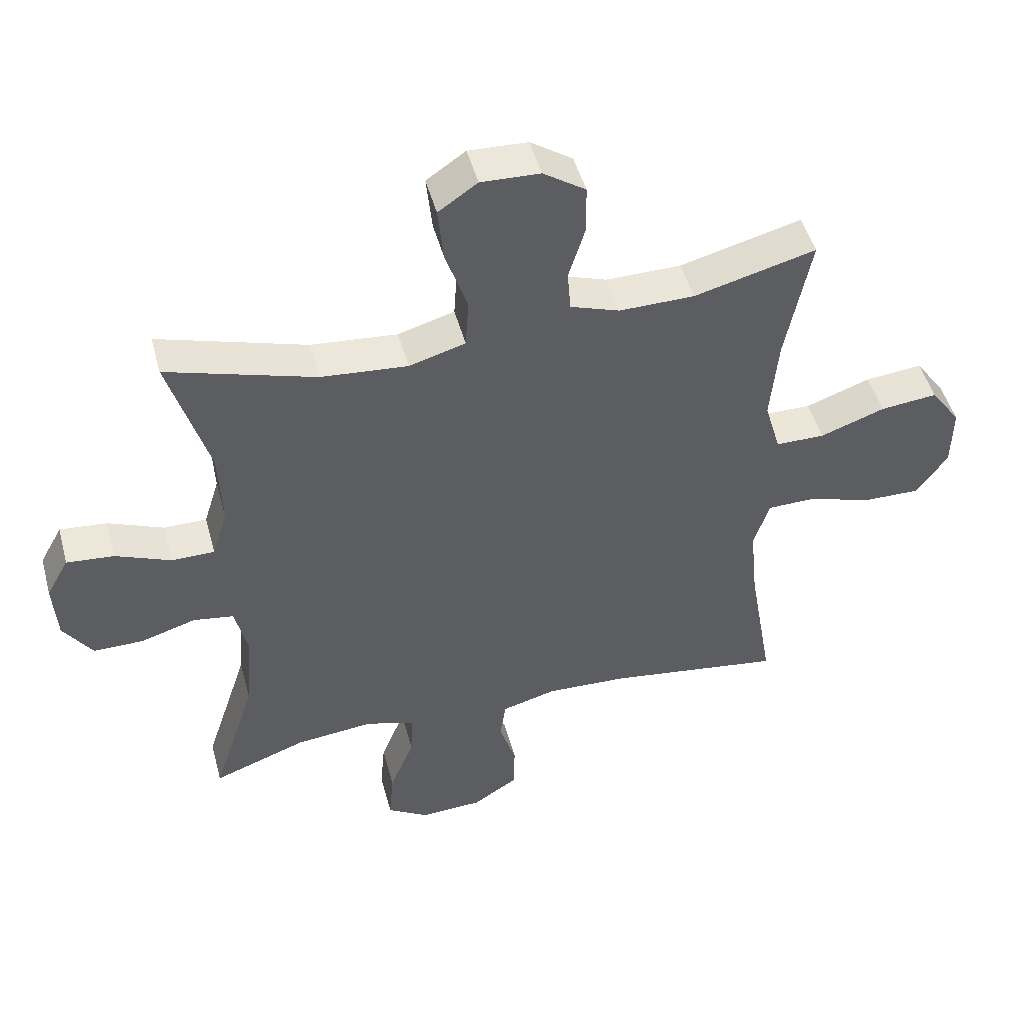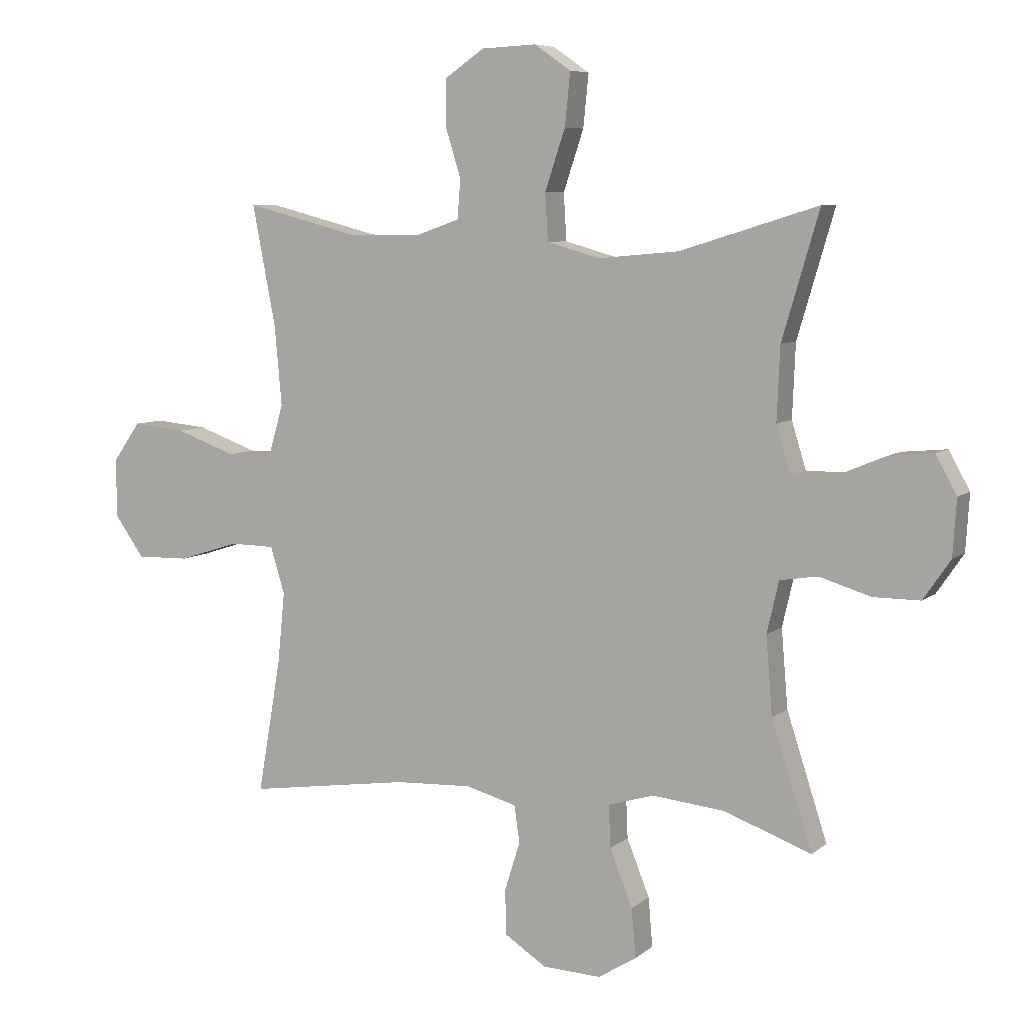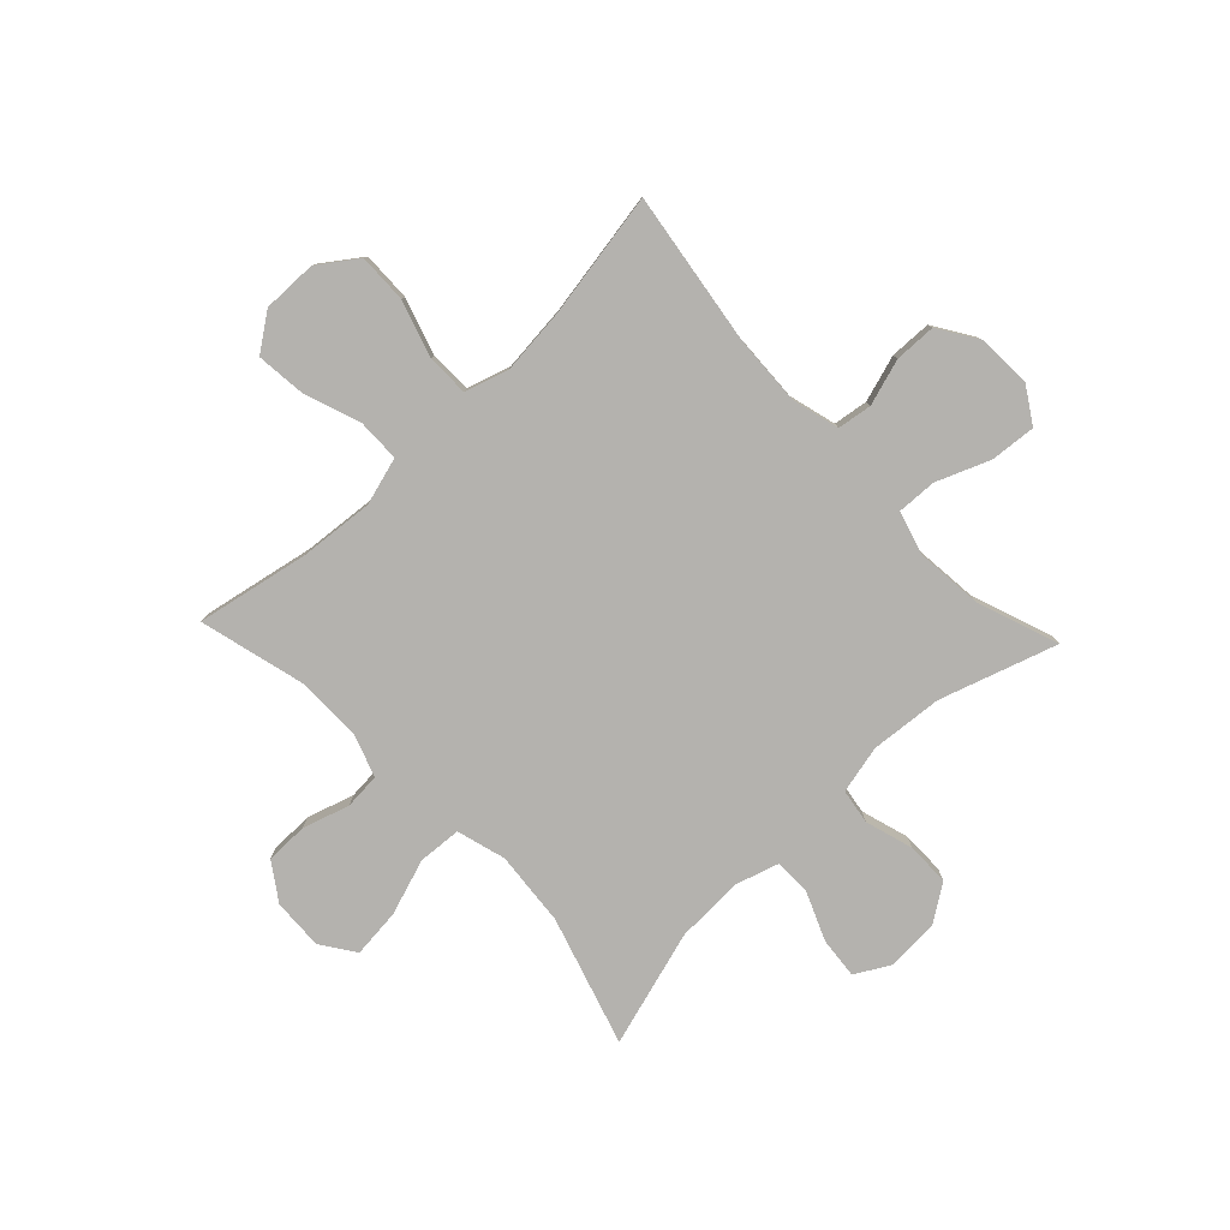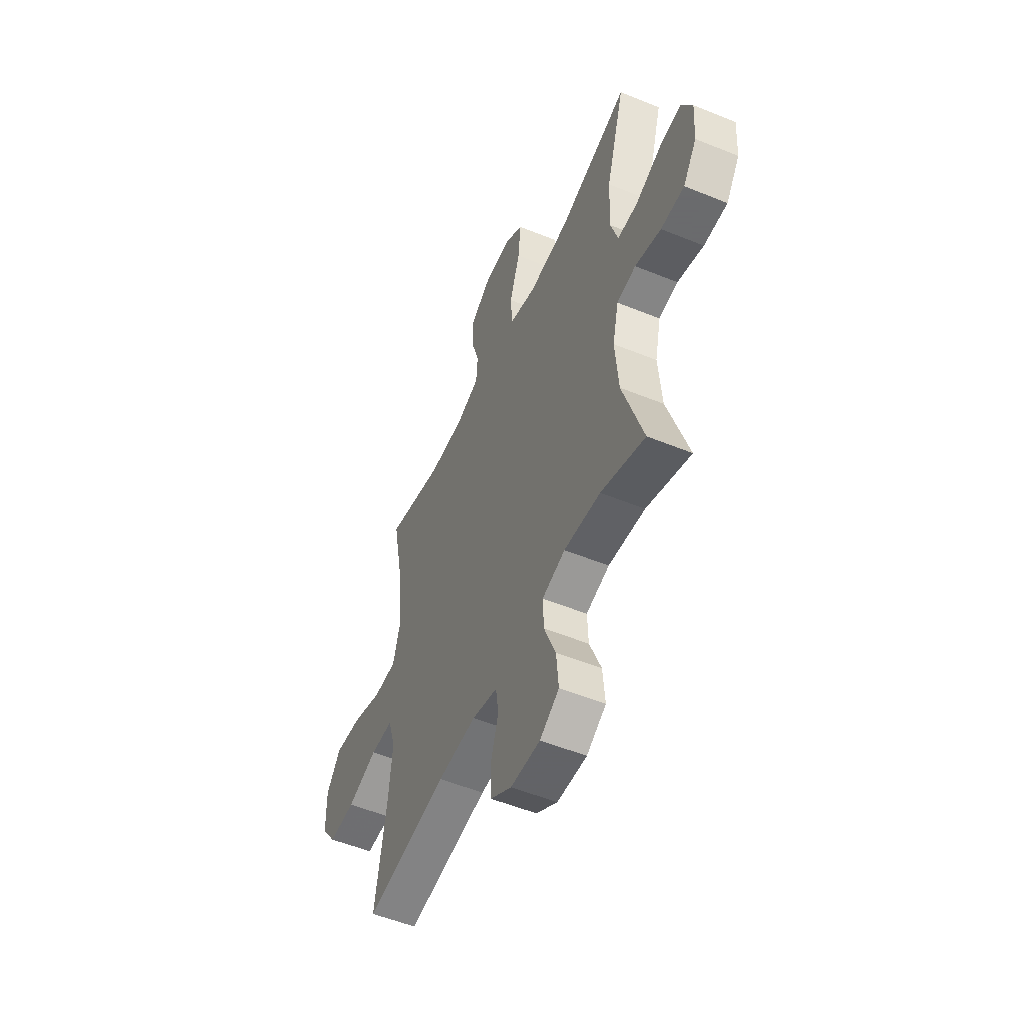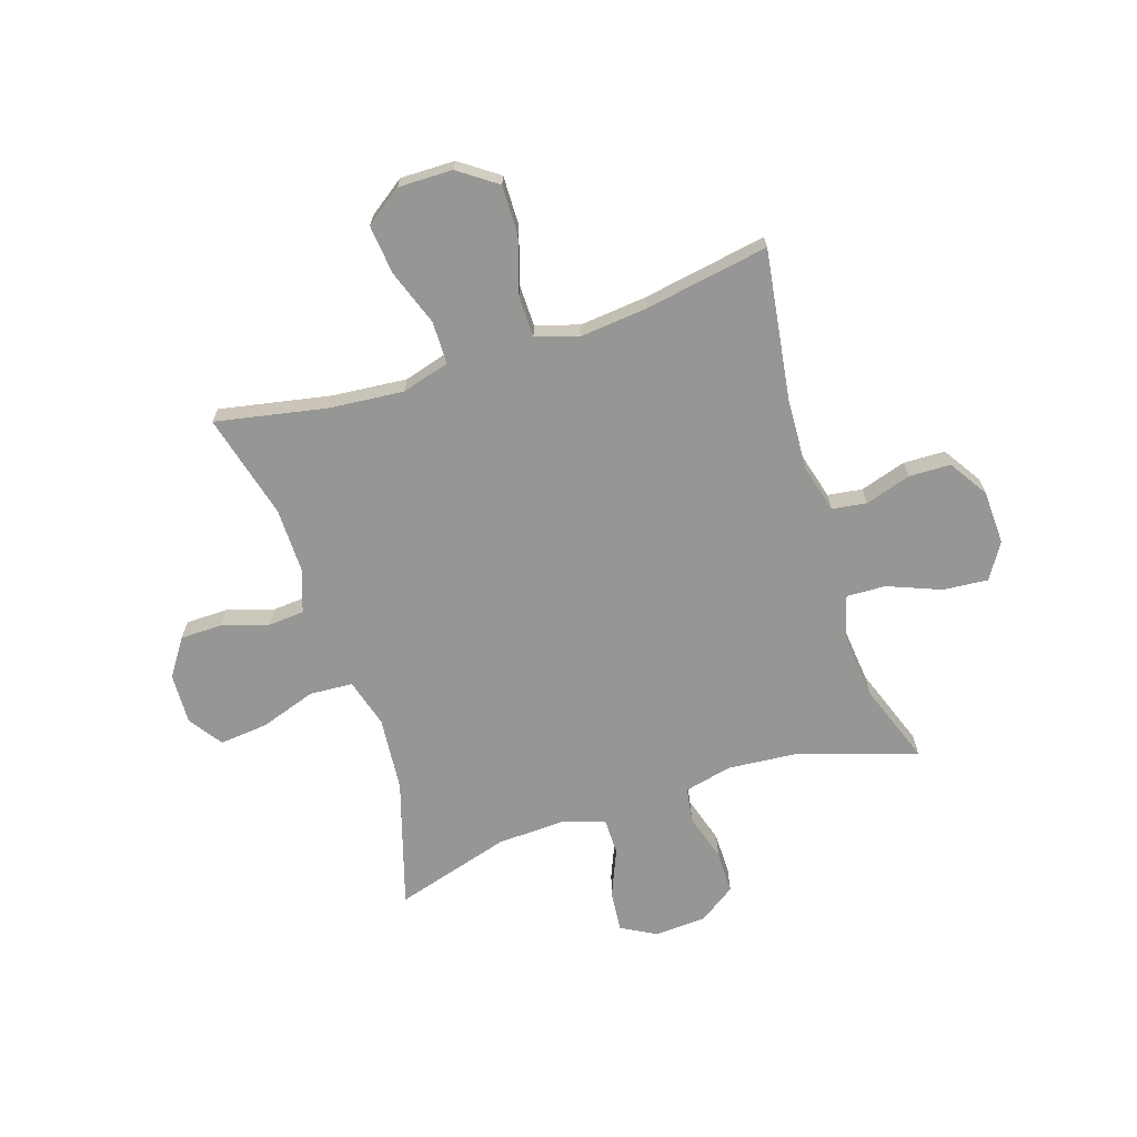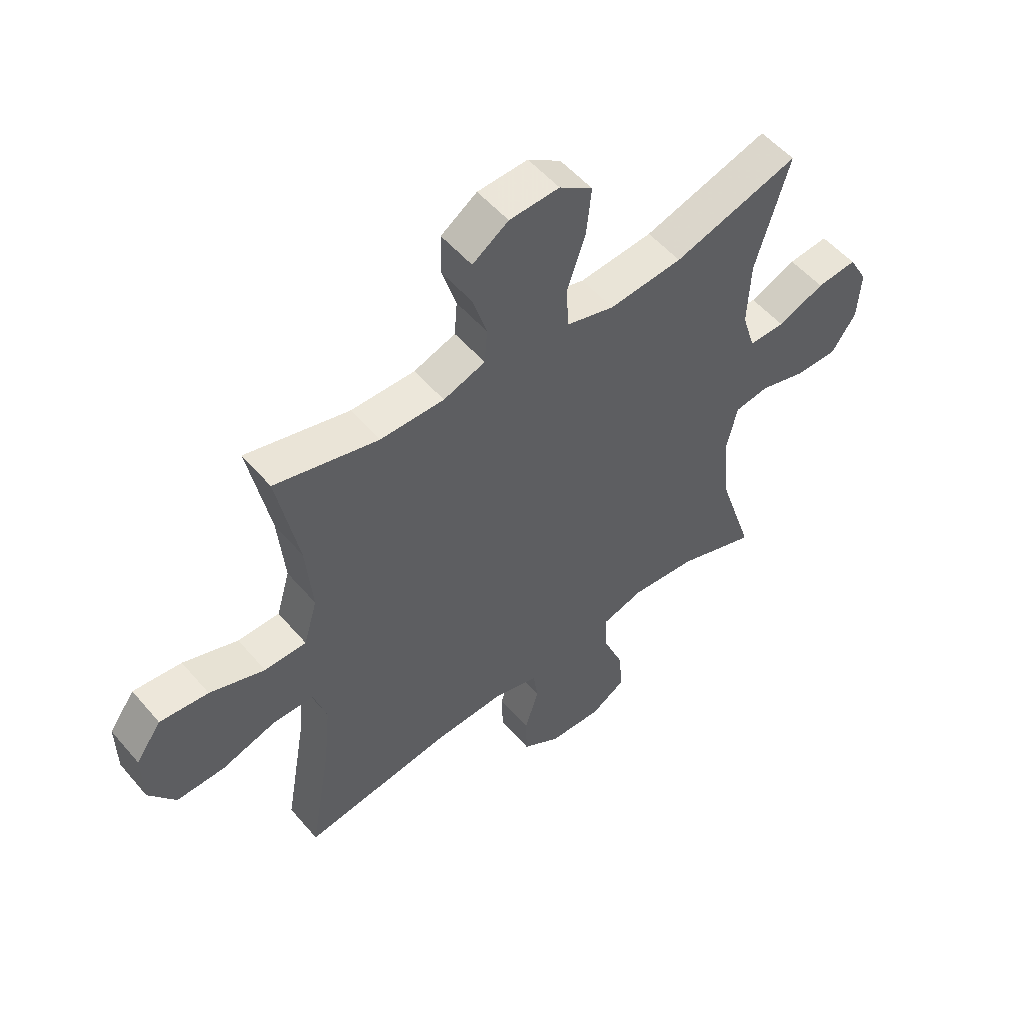
<metadata>
{"format":"obj","ext":"obj","renderer":"f3d","projection":"perspective","resolution":1024,"background":"white","views":[{"elev":48.4,"azim":-15.0,"up":"+Z"},{"elev":7.0,"azim":-154.0,"up":"+Z"},{"elev":-79.7,"azim":133.5,"up":"+Y"},{"elev":-53.2,"azim":-113.6,"up":"+Z"},{"elev":-67.7,"azim":108.0,"up":"+Y"},{"elev":53.5,"azim":140.5,"up":"+Z"}]}
</metadata>
<code>
v -0.5 0.07 -0.5
v -0.432 0.07 -0.29
v -0.421 0.07 -0.16
v -0.441 0.07 -0.074
v -0.504 0.07 -0.064
v -0.59 0.07 -0.09
v -0.668 0.07 -0.09
v -0.713 0.07 -0.024
v -0.719 0.07 0.07
v -0.684 0.07 0.133
v -0.61 0.07 0.126
v -0.524 0.07 0.09
v -0.457 0.07 0.09
v -0.433 0.07 0.168
v -0.438 0.07 0.29
v -0.5 0.07 0.5
v -0.269 0.07 0.429
v -0.134 0.07 0.417
v -0.046 0.07 0.442
v -0.041 0.07 0.52
v -0.075 0.07 0.621
v -0.084 0.07 0.709
v -0.023 0.07 0.751
v 0.069 0.07 0.747
v 0.135 0.07 0.702
v 0.136 0.07 0.626
v 0.11 0.07 0.542
v 0.115 0.07 0.477
v 0.192 0.07 0.45
v 0.31 0.07 0.451
v 0.5 0.07 0.5
v 0.461 0.07 0.299
v 0.449 0.07 0.165
v 0.474 0.07 0.079
v 0.551 0.07 0.078
v 0.652 0.07 0.114
v 0.741 0.07 0.123
v 0.788 0.07 0.057
v 0.787 0.07 -0.041
v 0.738 0.07 -0.11
v 0.649 0.07 -0.108
v 0.548 0.07 -0.076
v 0.473 0.07 -0.077
v 0.449 0.07 -0.155
v 0.461 0.07 -0.275
v 0.5 0.07 -0.5
v 0.227 0.07 -0.46
v 0.098 0.07 -0.454
v 0.013 0.07 -0.477
v 0.004 0.07 -0.539
v 0.03 0.07 -0.622
v 0.028 0.07 -0.697
v -0.042 0.07 -0.742
v -0.14 0.07 -0.746
v -0.204 0.07 -0.706
v -0.197 0.07 -0.624
v -0.159 0.07 -0.529
v -0.156 0.07 -0.458
v -0.233 0.07 -0.435
v -0.354 0.07 -0.447
v -0.5 0 -0.5
v -0.432 0 -0.29
v -0.421 0 -0.16
v -0.441 0 -0.074
v -0.504 0 -0.064
v -0.59 0 -0.09
v -0.668 0 -0.09
v -0.713 0 -0.024
v -0.719 0 0.07
v -0.684 0 0.133
v -0.61 0 0.126
v -0.524 0 0.09
v -0.457 0 0.09
v -0.433 0 0.168
v -0.438 0 0.29
v -0.5 0 0.5
v -0.269 0 0.429
v -0.134 0 0.417
v -0.046 0 0.442
v -0.041 0 0.52
v -0.075 0 0.621
v -0.084 0 0.709
v -0.023 0 0.751
v 0.069 0 0.747
v 0.135 0 0.702
v 0.136 0 0.626
v 0.11 0 0.542
v 0.115 0 0.477
v 0.192 0 0.45
v 0.31 0 0.451
v 0.5 0 0.5
v 0.461 0 0.299
v 0.449 0 0.165
v 0.474 0 0.079
v 0.551 0 0.078
v 0.652 0 0.114
v 0.741 0 0.123
v 0.788 0 0.057
v 0.787 0 -0.041
v 0.738 0 -0.11
v 0.649 0 -0.108
v 0.548 0 -0.076
v 0.473 0 -0.077
v 0.449 0 -0.155
v 0.461 0 -0.275
v 0.5 0 -0.5
v 0.227 0 -0.46
v 0.098 0 -0.454
v 0.013 0 -0.477
v 0.004 0 -0.539
v 0.03 0 -0.622
v 0.028 0 -0.697
v -0.042 0 -0.742
v -0.14 0 -0.746
v -0.204 0 -0.706
v -0.197 0 -0.624
v -0.159 0 -0.529
v -0.156 0 -0.458
v -0.233 0 -0.435
v -0.354 0 -0.447
f 54 55 56 57
f 54 57 58
f 53 54 58
f 50 51 52 53
f 49 50 53 58
f 48 49 58 59
f 45 46 47
f 44 45 47 48
f 43 44 48 59
f 39 40 41 42
f 39 42 43
f 38 39 43
f 35 36 37 38
f 34 35 38 43
f 33 34 43 59
f 30 31 32
f 29 30 32 33
f 28 29 33 59
f 24 25 26 27
f 20 21 22 23
f 19 20 23 24
f 15 16 17
f 14 15 17 18
f 13 14 18 19
f 9 10 11 12
f 9 12 13
f 8 9 13
f 5 6 7 8
f 4 5 8 13
f 3 4 13 19
f 60 1 2
f 60 2 3 19
f 27 28 59 60
f 19 24 27 60
f 117 116 115 114
f 118 117 114
f 118 114 113
f 113 112 111 110
f 118 113 110 109
f 119 118 109 108
f 107 106 105
f 108 107 105 104
f 119 108 104 103
f 102 101 100 99
f 103 102 99
f 103 99 98
f 98 97 96 95
f 103 98 95 94
f 119 103 94 93
f 92 91 90
f 93 92 90 89
f 119 93 89 88
f 87 86 85 84
f 83 82 81 80
f 84 83 80 79
f 77 76 75
f 78 77 75 74
f 79 78 74 73
f 72 71 70 69
f 73 72 69
f 73 69 68
f 68 67 66 65
f 73 68 65 64
f 79 73 64 63
f 62 61 120
f 79 63 62 120
f 120 119 88 87
f 120 87 84 79
f 1 61 62 2
f 2 62 63 3
f 3 63 64 4
f 4 64 65 5
f 5 65 66 6
f 6 66 67 7
f 7 67 68 8
f 8 68 69 9
f 9 69 70 10
f 10 70 71 11
f 11 71 72 12
f 12 72 73 13
f 13 73 74 14
f 14 74 75 15
f 15 75 76 16
f 16 76 77 17
f 17 77 78 18
f 18 78 79 19
f 19 79 80 20
f 20 80 81 21
f 21 81 82 22
f 22 82 83 23
f 23 83 84 24
f 24 84 85 25
f 25 85 86 26
f 26 86 87 27
f 27 87 88 28
f 28 88 89 29
f 29 89 90 30
f 30 90 91 31
f 31 91 92 32
f 32 92 93 33
f 33 93 94 34
f 34 94 95 35
f 35 95 96 36
f 36 96 97 37
f 37 97 98 38
f 38 98 99 39
f 39 99 100 40
f 40 100 101 41
f 41 101 102 42
f 42 102 103 43
f 43 103 104 44
f 44 104 105 45
f 45 105 106 46
f 46 106 107 47
f 47 107 108 48
f 48 108 109 49
f 49 109 110 50
f 50 110 111 51
f 51 111 112 52
f 52 112 113 53
f 53 113 114 54
f 54 114 115 55
f 55 115 116 56
f 56 116 117 57
f 57 117 118 58
f 58 118 119 59
f 59 119 120 60
f 60 120 61 1

</code>
